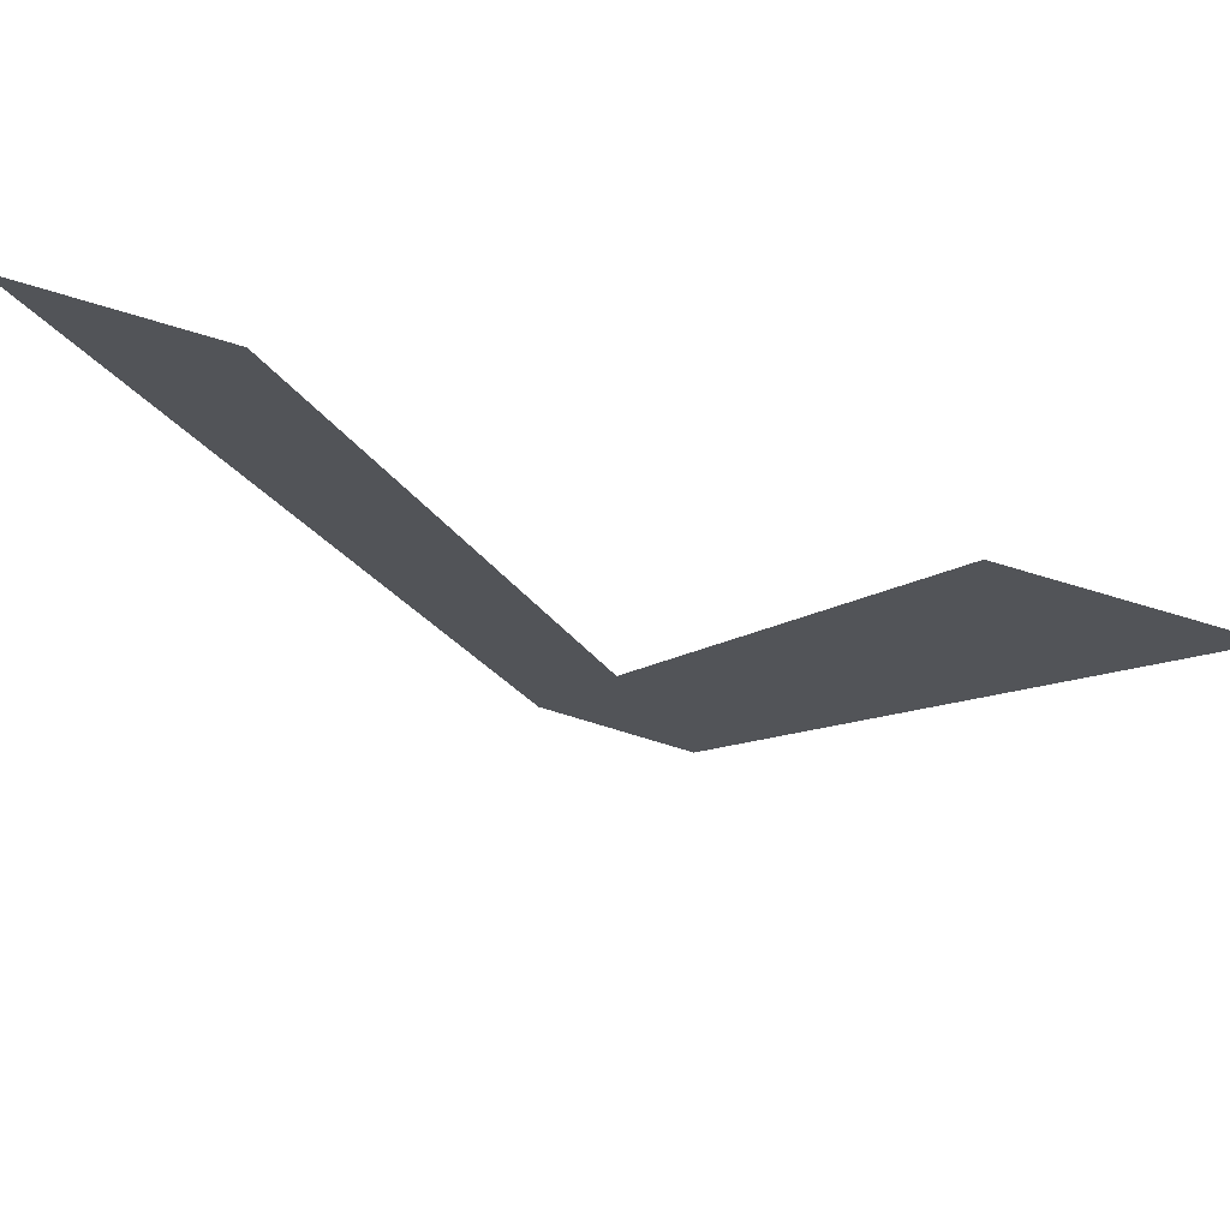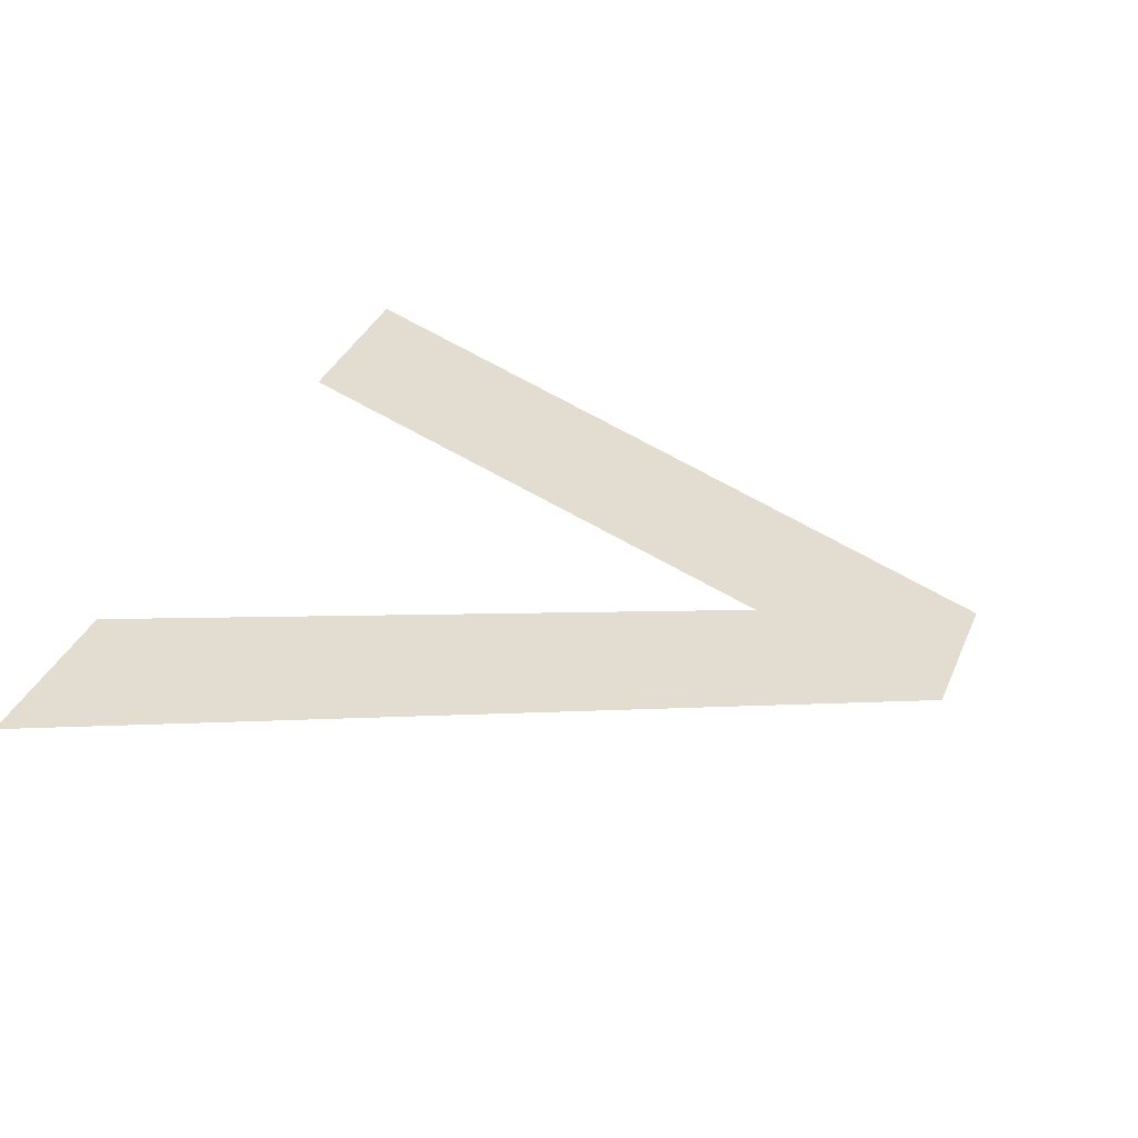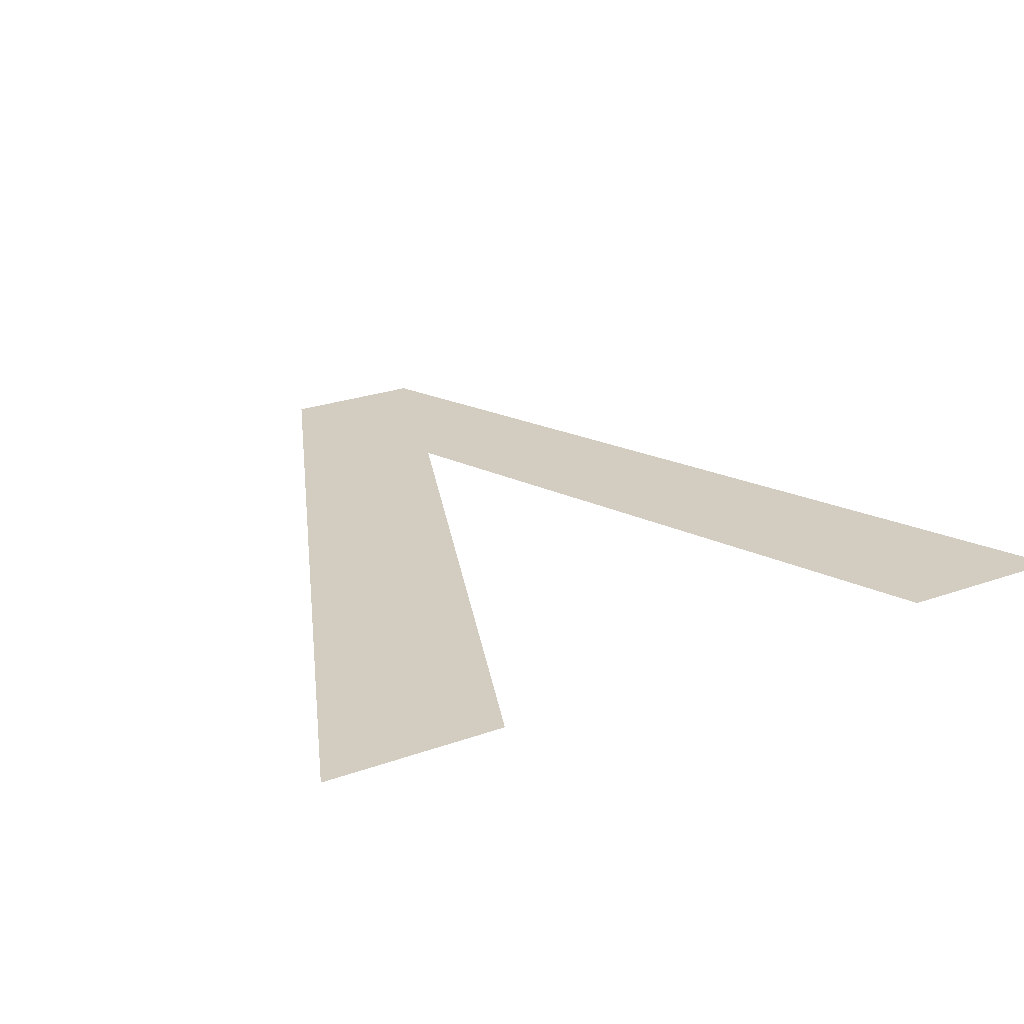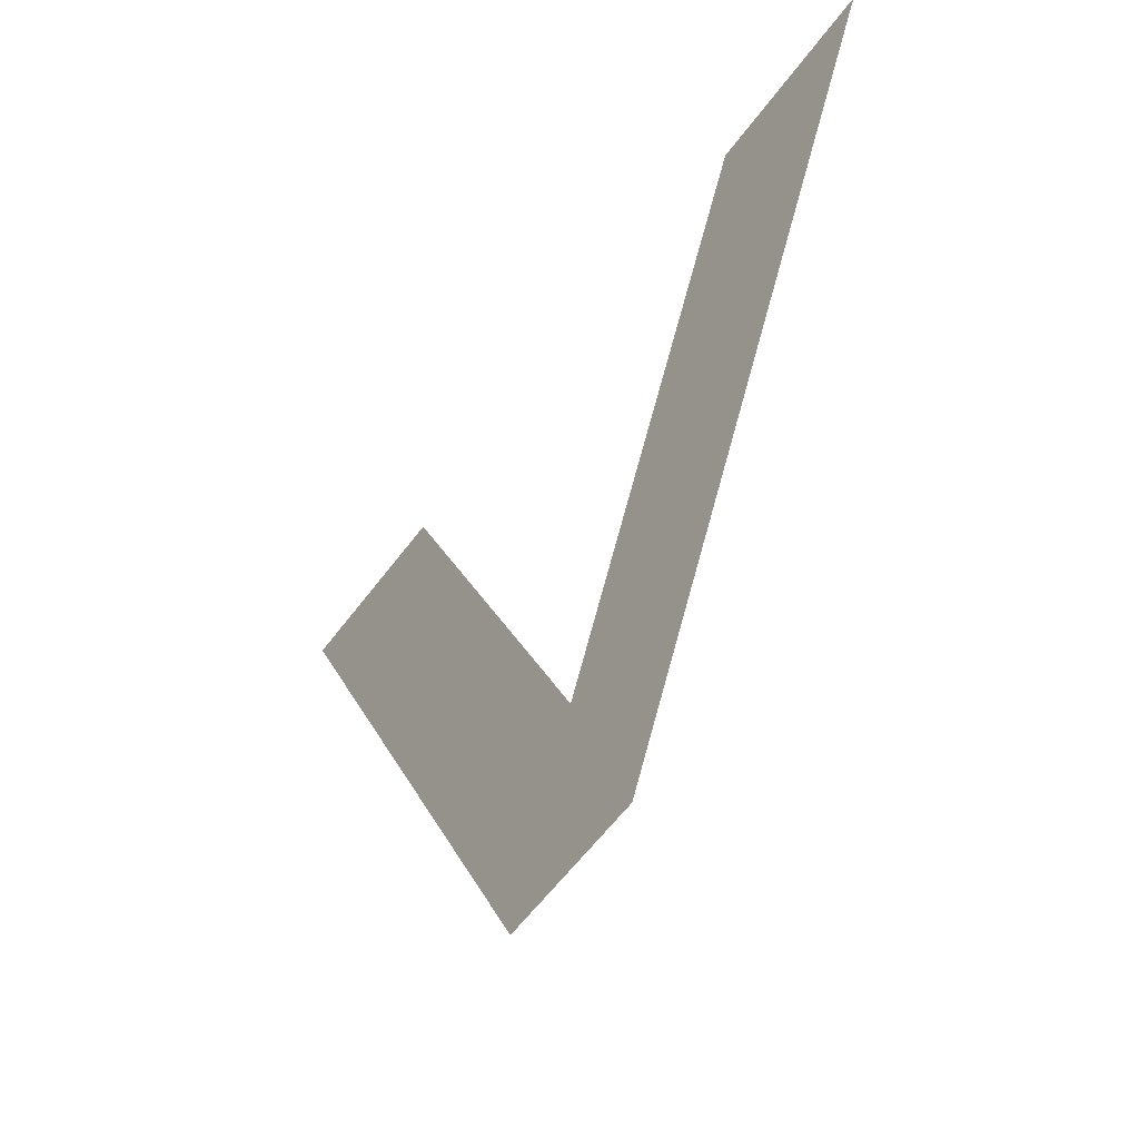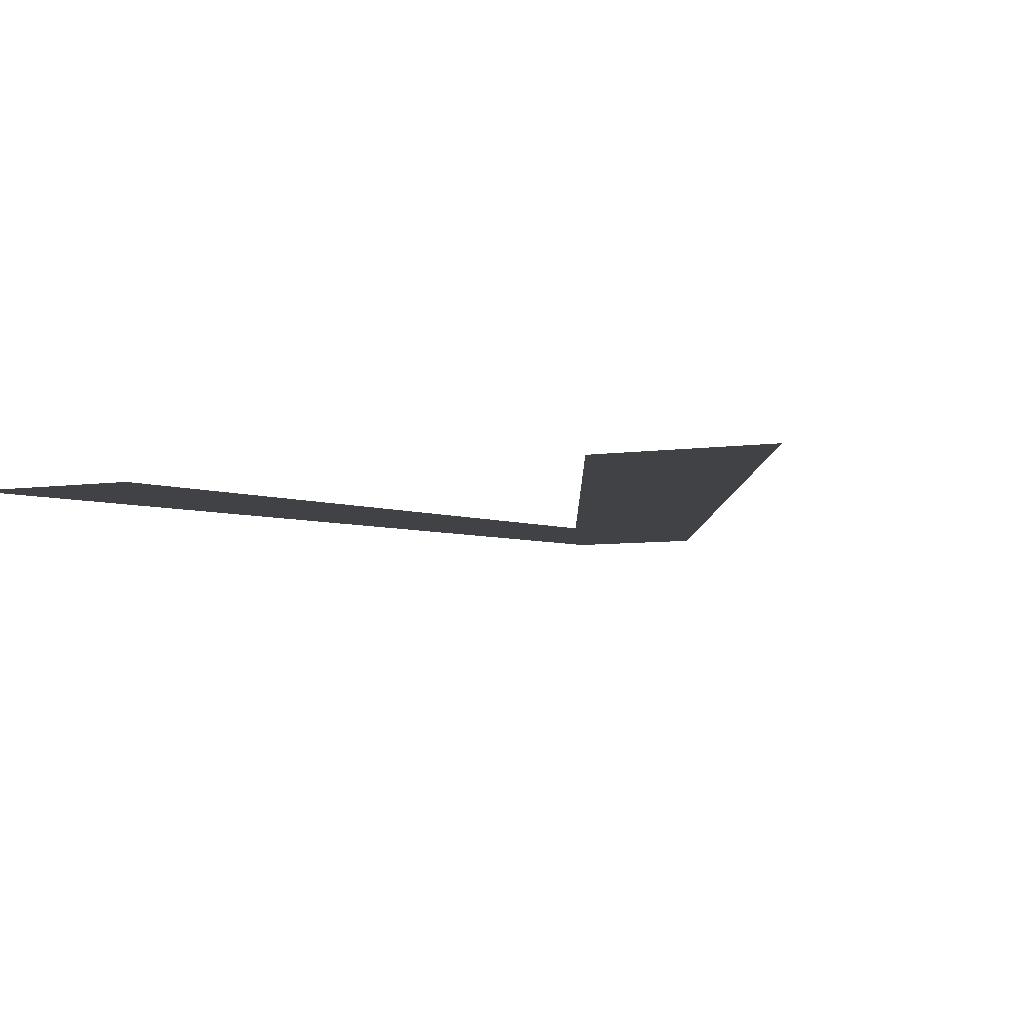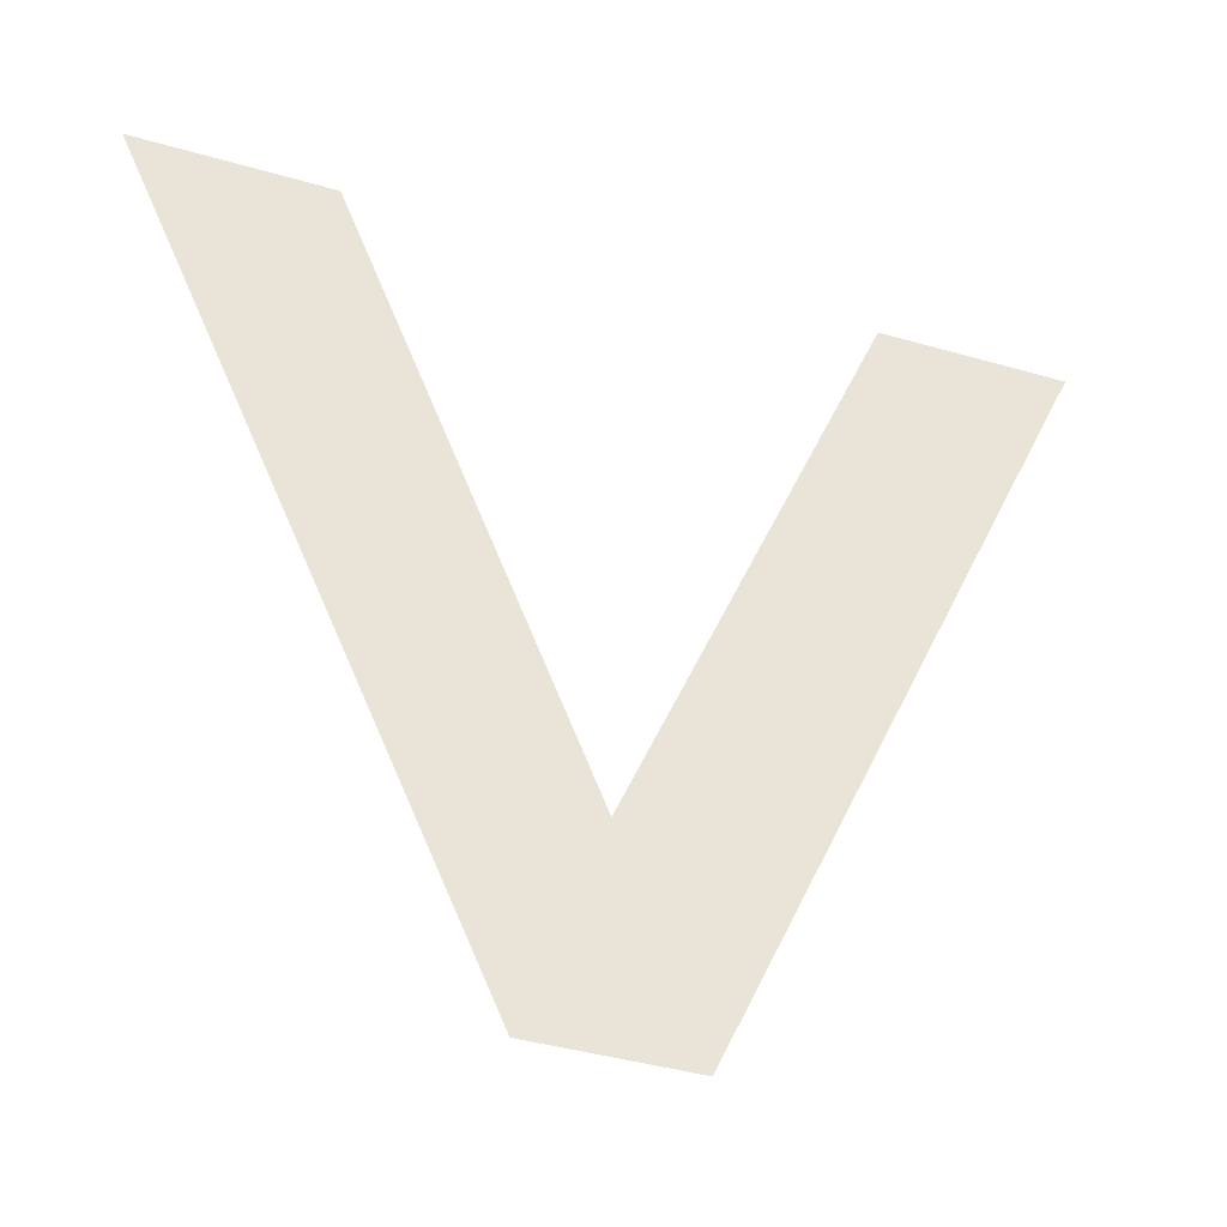
<metadata>
{"format":"obj","ext":"obj","renderer":"f3d","projection":"perspective","resolution":1024,"background":"white","views":[{"elev":75.2,"azim":-163.2,"up":"+Z"},{"elev":35.4,"azim":111.1,"up":"+Y"},{"elev":24.8,"azim":-30.3,"up":"+Y"},{"elev":-58.2,"azim":-126.0,"up":"+Z"},{"elev":-6.3,"azim":23.5,"up":"+Y"},{"elev":-41.5,"azim":-19.3,"up":"+Z"}]}
</metadata>
<code>
o mesh161/mesh161-geometry#mesh161-geometry
v 0.2327 -0.1202 0.1337
v 0.2307 -0.1202 0.1432
v 0.2285 -0.1202 0.1432
v 0.2335 -0.1202 0.1361
v 0.2344 -0.1202 0.1337
v 0.2365 -0.1202 0.1432
v 0.2386 -0.1202 0.1432
f 1 2 3
f 2 1 4
f 3 2 1
f 4 1 2
f 4 1 5
f 5 1 4
f 4 5 6
f 6 5 4
f 6 5 7
f 7 5 6

</code>
